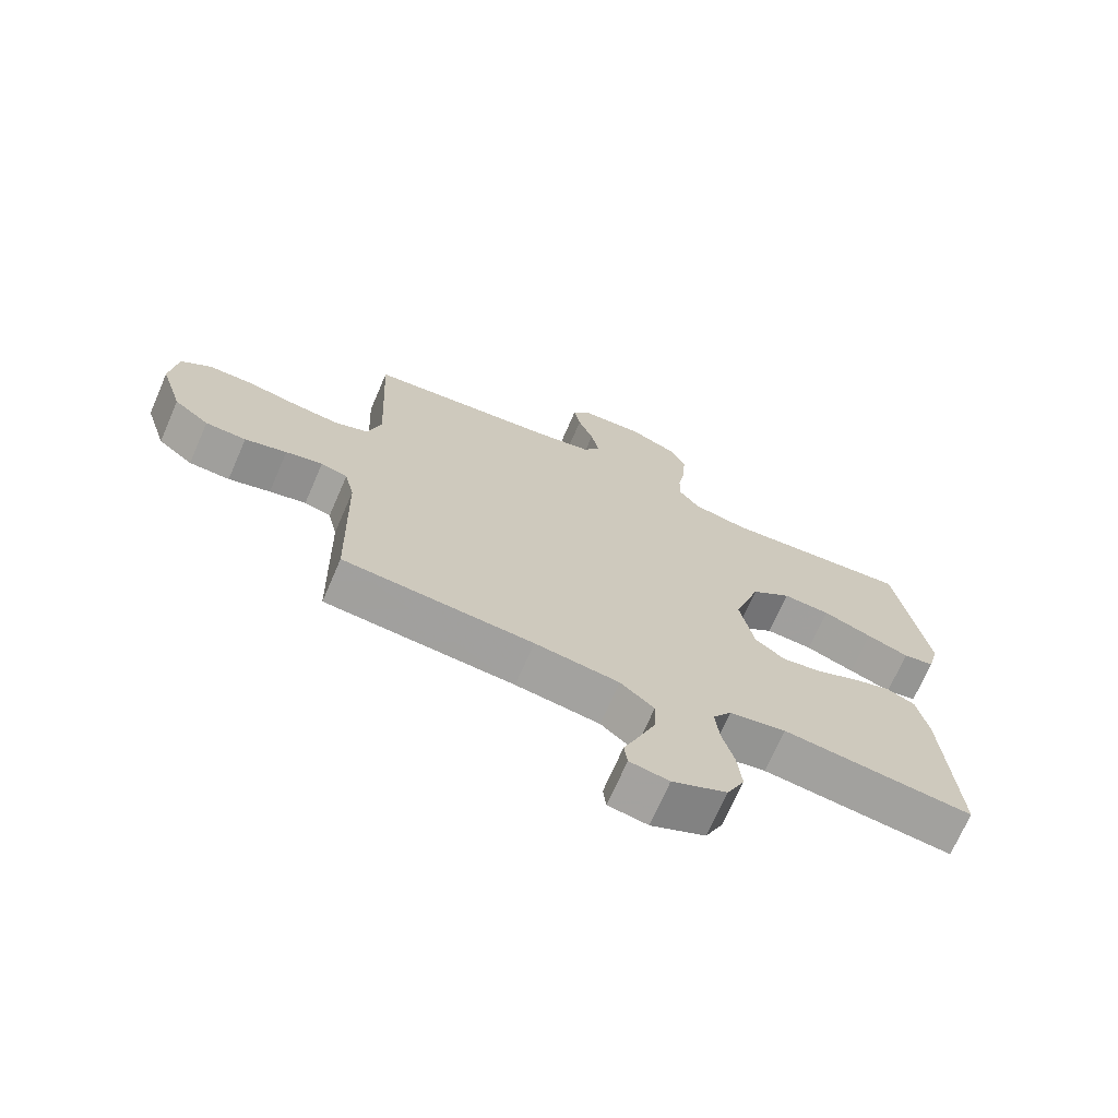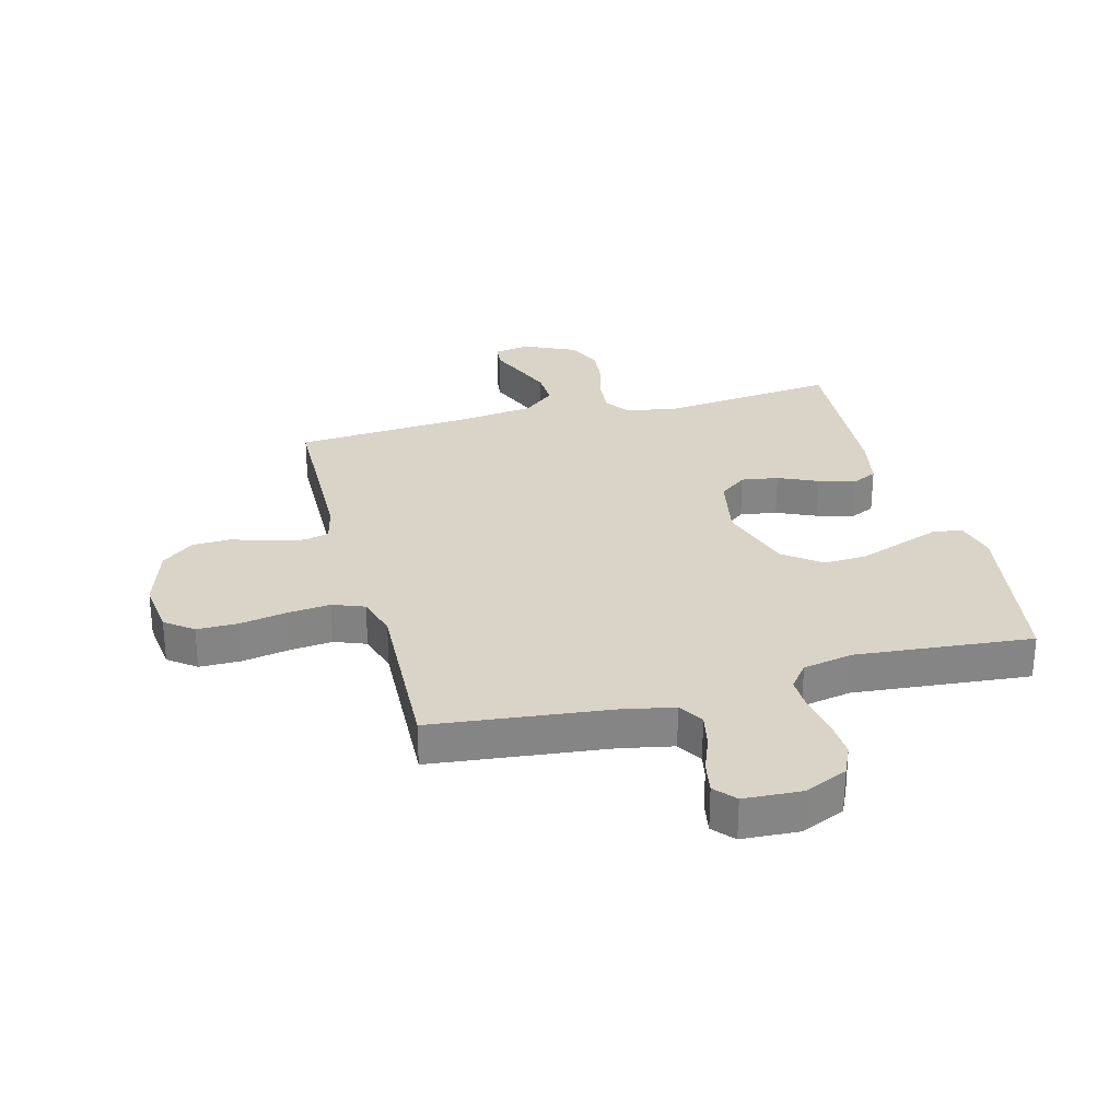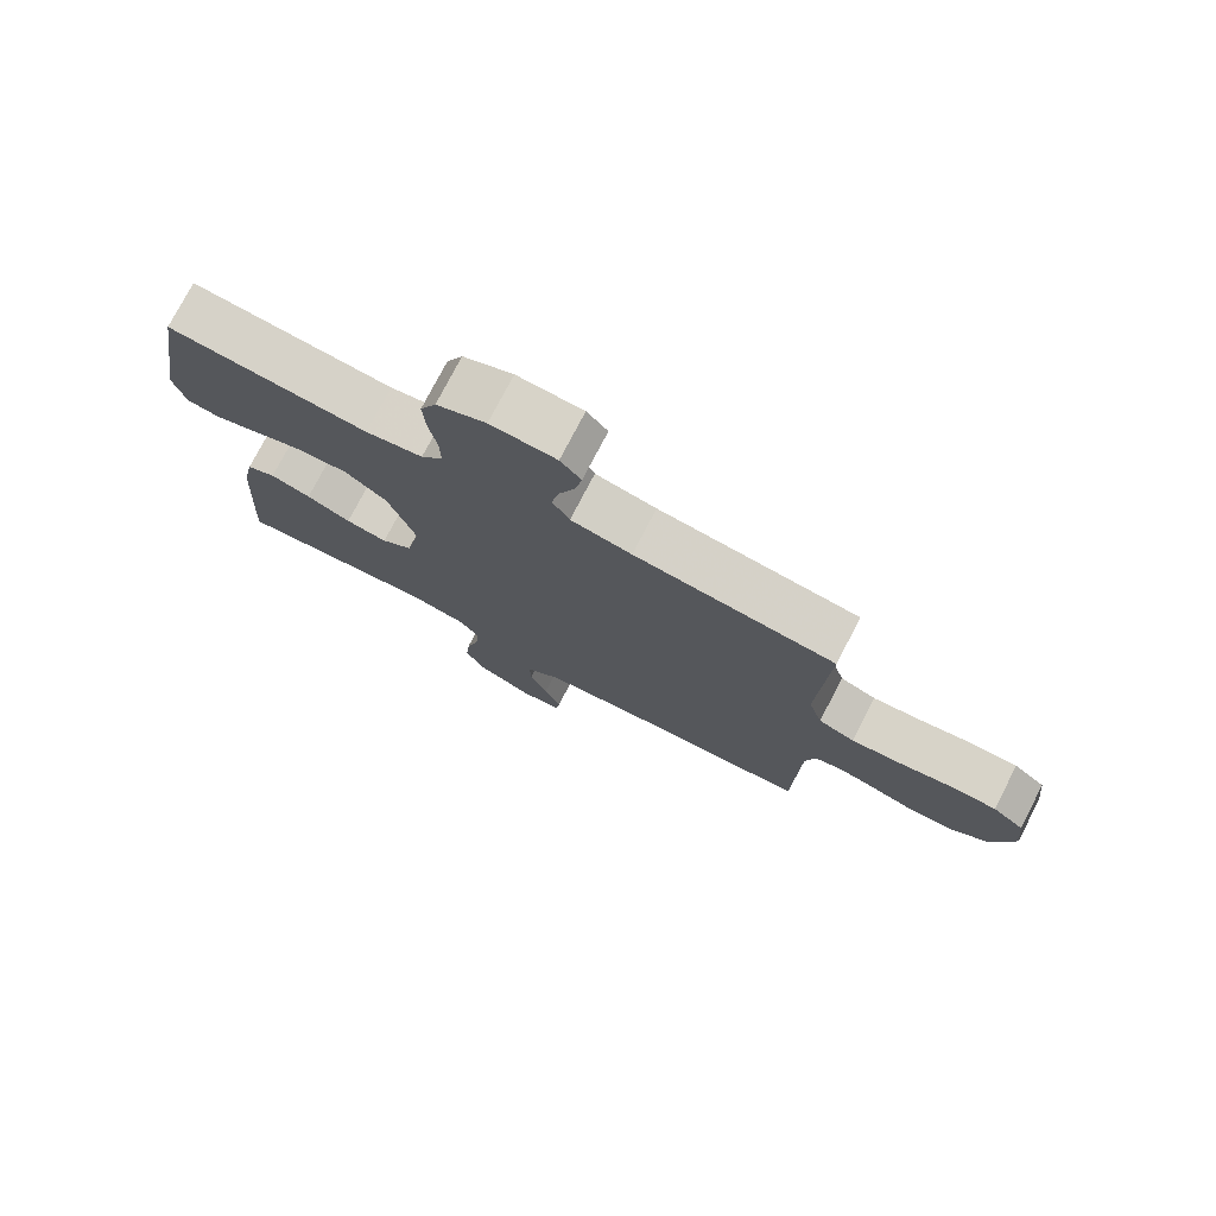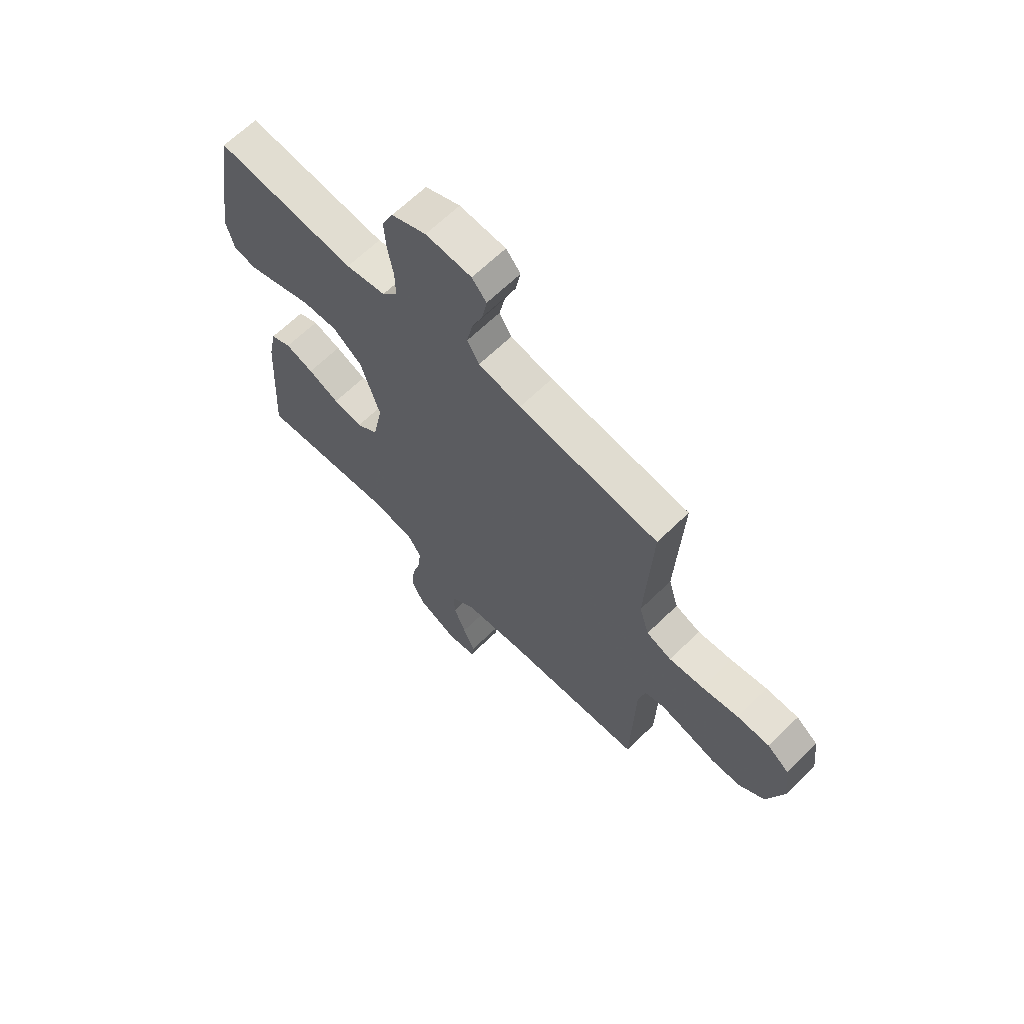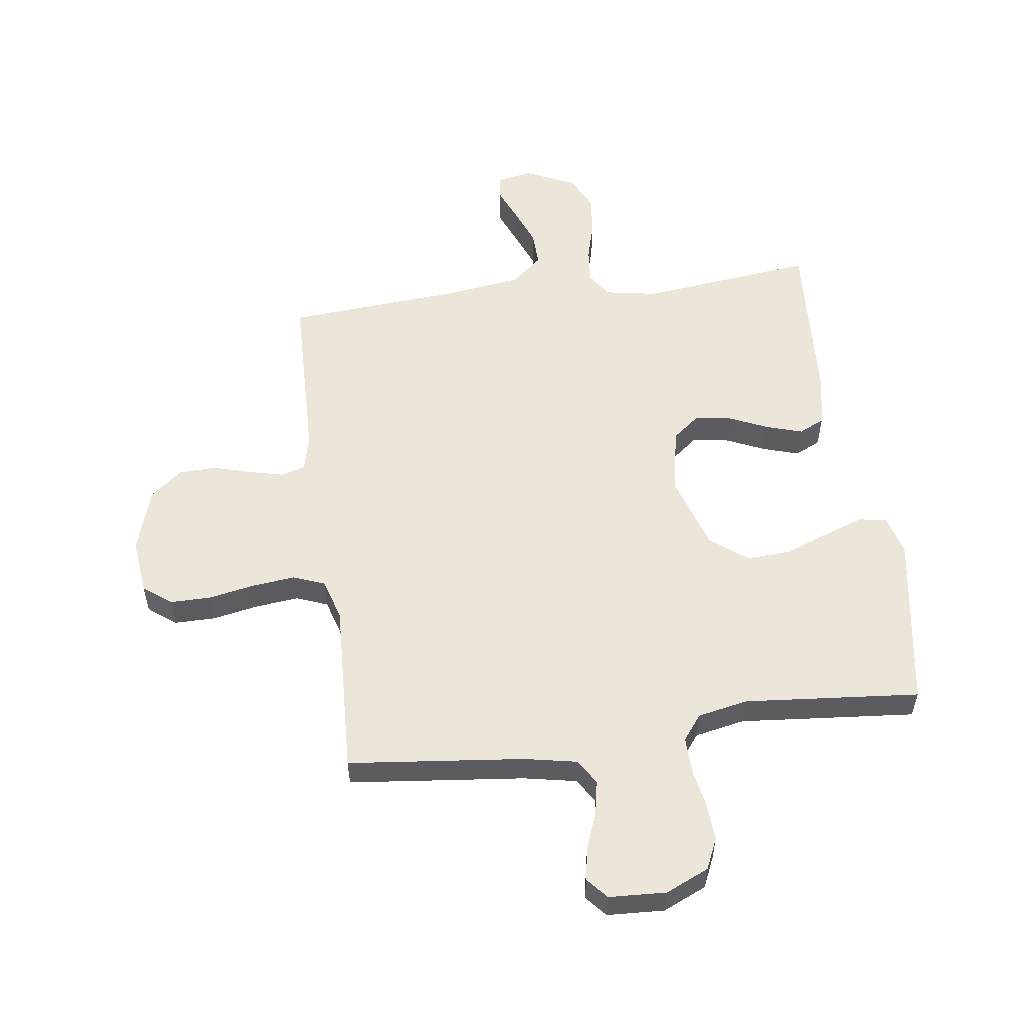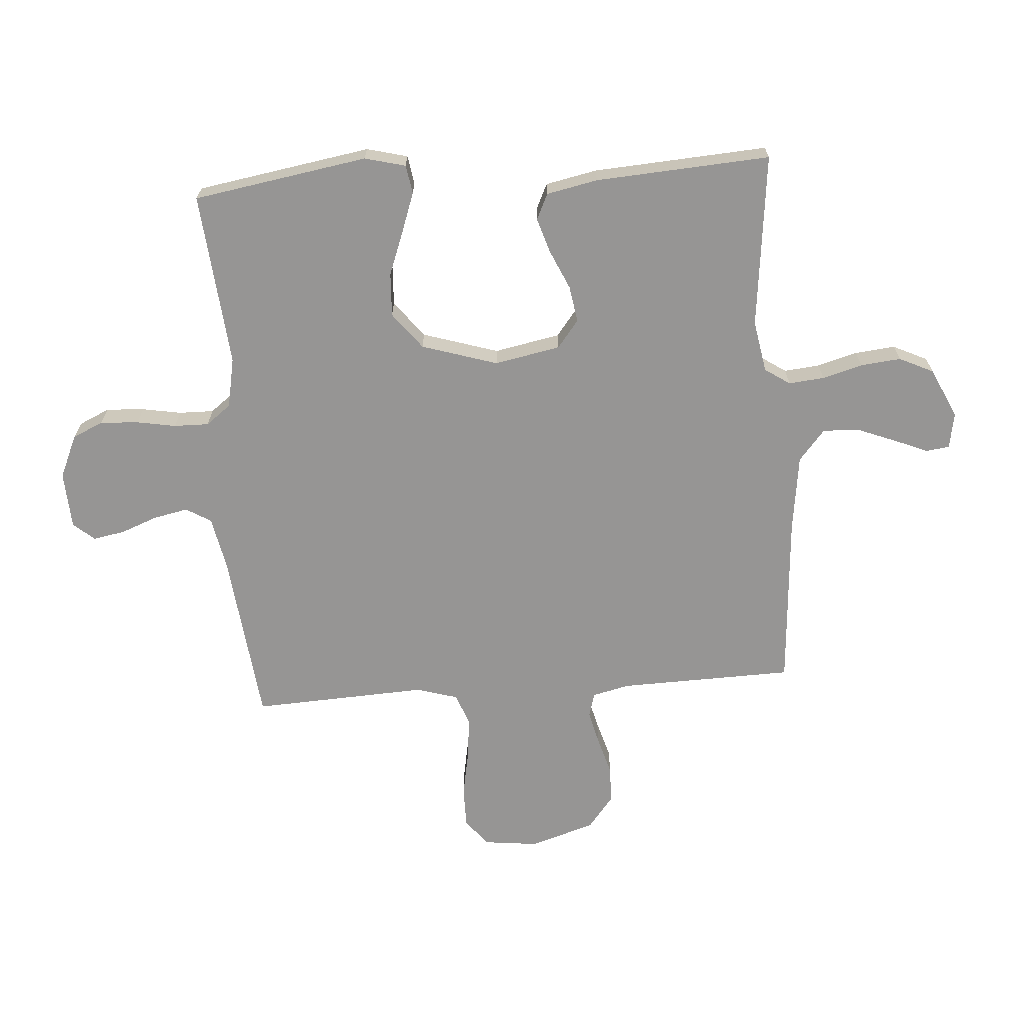
<metadata>
{"format":"obj","ext":"obj","renderer":"f3d","projection":"perspective","resolution":1024,"background":"white","views":[{"elev":-70.7,"azim":-23.5,"up":"+Z"},{"elev":28.6,"azim":-14.8,"up":"+Y"},{"elev":76.7,"azim":-152.5,"up":"+Z"},{"elev":65.8,"azim":-134.3,"up":"+Z"},{"elev":55.1,"azim":-7.8,"up":"+Y"},{"elev":-67.5,"azim":94.2,"up":"+Y"}]}
</metadata>
<code>
v 0.5 0.07 0.5
v 0.549 0.07 0.2
v 0.531 0.07 0.13
v 0.482 0.07 0.122
v 0.415 0.07 0.146
v 0.338 0.07 0.175
v 0.263 0.07 0.179
v 0.2 0.07 0.13
v 0.159 0.07 0
v 0.181 0.07 -0.113
v 0.228 0.07 -0.15
v 0.291 0.07 -0.14
v 0.358 0.07 -0.11
v 0.419 0.07 -0.091
v 0.463 0.07 -0.112
v 0.481 0.07 -0.2
v 0.5 0.07 -0.5
v 0.2 0.07 -0.466
v 0.111 0.07 -0.482
v 0.082 0.07 -0.525
v 0.088 0.07 -0.586
v 0.107 0.07 -0.655
v 0.114 0.07 -0.724
v 0.086 0.07 -0.783
v 0 0.07 -0.823
v -0.062 0.07 -0.812
v -0.067 0.07 -0.772
v -0.042 0.07 -0.712
v -0.016 0.07 -0.646
v -0.014 0.07 -0.585
v -0.067 0.07 -0.54
v -0.2 0.07 -0.522
v -0.5 0.07 -0.5
v -0.507 0.07 -0.2
v -0.522 0.07 -0.136
v -0.564 0.07 -0.124
v -0.622 0.07 -0.138
v -0.688 0.07 -0.157
v -0.752 0.07 -0.155
v -0.807 0.07 -0.111
v -0.842 0.07 0
v -0.831 0.07 0.095
v -0.784 0.07 0.131
v -0.714 0.07 0.131
v -0.635 0.07 0.116
v -0.561 0.07 0.108
v -0.507 0.07 0.129
v -0.486 0.07 0.2
v -0.5 0.07 0.5
v -0.2 0.07 0.533
v -0.109 0.07 0.551
v -0.083 0.07 0.594
v -0.095 0.07 0.653
v -0.119 0.07 0.716
v -0.129 0.07 0.771
v -0.098 0.07 0.807
v 0 0.07 0.812
v 0.074 0.07 0.779
v 0.098 0.07 0.726
v 0.094 0.07 0.66
v 0.082 0.07 0.593
v 0.081 0.07 0.533
v 0.114 0.07 0.49
v 0.2 0.07 0.473
v 0.5 0 0.5
v 0.549 0 0.2
v 0.531 0 0.13
v 0.482 0 0.122
v 0.415 0 0.146
v 0.338 0 0.175
v 0.263 0 0.179
v 0.2 0 0.13
v 0.159 0 0
v 0.181 0 -0.113
v 0.228 0 -0.15
v 0.291 0 -0.14
v 0.358 0 -0.11
v 0.419 0 -0.091
v 0.463 0 -0.112
v 0.481 0 -0.2
v 0.5 0 -0.5
v 0.2 0 -0.466
v 0.111 0 -0.482
v 0.082 0 -0.525
v 0.088 0 -0.586
v 0.107 0 -0.655
v 0.114 0 -0.724
v 0.086 0 -0.783
v 0 0 -0.823
v -0.062 0 -0.812
v -0.067 0 -0.772
v -0.042 0 -0.712
v -0.016 0 -0.646
v -0.014 0 -0.585
v -0.067 0 -0.54
v -0.2 0 -0.522
v -0.5 0 -0.5
v -0.507 0 -0.2
v -0.522 0 -0.136
v -0.564 0 -0.124
v -0.622 0 -0.138
v -0.688 0 -0.157
v -0.752 0 -0.155
v -0.807 0 -0.111
v -0.842 0 0
v -0.831 0 0.095
v -0.784 0 0.131
v -0.714 0 0.131
v -0.635 0 0.116
v -0.561 0 0.108
v -0.507 0 0.129
v -0.486 0 0.2
v -0.5 0 0.5
v -0.2 0 0.533
v -0.109 0 0.551
v -0.083 0 0.594
v -0.095 0 0.653
v -0.119 0 0.716
v -0.129 0 0.771
v -0.098 0 0.807
v 0 0 0.812
v 0.074 0 0.779
v 0.098 0 0.726
v 0.094 0 0.66
v 0.082 0 0.593
v 0.081 0 0.533
v 0.114 0 0.49
v 0.2 0 0.473
f 58 59 60 61
f 58 61 62
f 57 58 62
f 56 57 62
f 53 54 55 56
f 52 53 56 62
f 51 52 62 63
f 48 49 50
f 47 48 50 51
f 42 43 44 45
f 42 45 46
f 41 42 46
f 40 41 46
f 37 38 39 40
f 36 37 40 46
f 35 36 46 47
f 32 33 34
f 31 32 34 35
f 30 31 35 47
f 25 26 27 28
f 25 28 29
f 24 25 29 30
f 21 22 23 24
f 20 21 24 30
f 15 16 17 18
f 15 18 19
f 12 13 14 15
f 12 15 19
f 11 12 19 20
f 3 4 5 6
f 1 2 3 6
f 64 1 6 7
f 63 64 7 8
f 51 63 8 9
f 47 51 9 10
f 20 30 47
f 10 11 20 47
f 125 124 123 122
f 126 125 122
f 126 122 121
f 126 121 120
f 120 119 118 117
f 126 120 117 116
f 127 126 116 115
f 114 113 112
f 115 114 112 111
f 109 108 107 106
f 110 109 106
f 110 106 105
f 110 105 104
f 104 103 102 101
f 110 104 101 100
f 111 110 100 99
f 98 97 96
f 99 98 96 95
f 111 99 95 94
f 92 91 90 89
f 93 92 89
f 94 93 89 88
f 88 87 86 85
f 94 88 85 84
f 82 81 80 79
f 83 82 79
f 79 78 77 76
f 83 79 76
f 84 83 76 75
f 70 69 68 67
f 70 67 66 65
f 71 70 65 128
f 72 71 128 127
f 73 72 127 115
f 74 73 115 111
f 111 94 84
f 111 84 75 74
f 1 65 66 2
f 2 66 67 3
f 3 67 68 4
f 4 68 69 5
f 5 69 70 6
f 6 70 71 7
f 7 71 72 8
f 8 72 73 9
f 9 73 74 10
f 10 74 75 11
f 11 75 76 12
f 12 76 77 13
f 13 77 78 14
f 14 78 79 15
f 15 79 80 16
f 16 80 81 17
f 17 81 82 18
f 18 82 83 19
f 19 83 84 20
f 20 84 85 21
f 21 85 86 22
f 22 86 87 23
f 23 87 88 24
f 24 88 89 25
f 25 89 90 26
f 26 90 91 27
f 27 91 92 28
f 28 92 93 29
f 29 93 94 30
f 30 94 95 31
f 31 95 96 32
f 32 96 97 33
f 33 97 98 34
f 34 98 99 35
f 35 99 100 36
f 36 100 101 37
f 37 101 102 38
f 38 102 103 39
f 39 103 104 40
f 40 104 105 41
f 41 105 106 42
f 42 106 107 43
f 43 107 108 44
f 44 108 109 45
f 45 109 110 46
f 46 110 111 47
f 47 111 112 48
f 48 112 113 49
f 49 113 114 50
f 50 114 115 51
f 51 115 116 52
f 52 116 117 53
f 53 117 118 54
f 54 118 119 55
f 55 119 120 56
f 56 120 121 57
f 57 121 122 58
f 58 122 123 59
f 59 123 124 60
f 60 124 125 61
f 61 125 126 62
f 62 126 127 63
f 63 127 128 64
f 64 128 65 1

</code>
